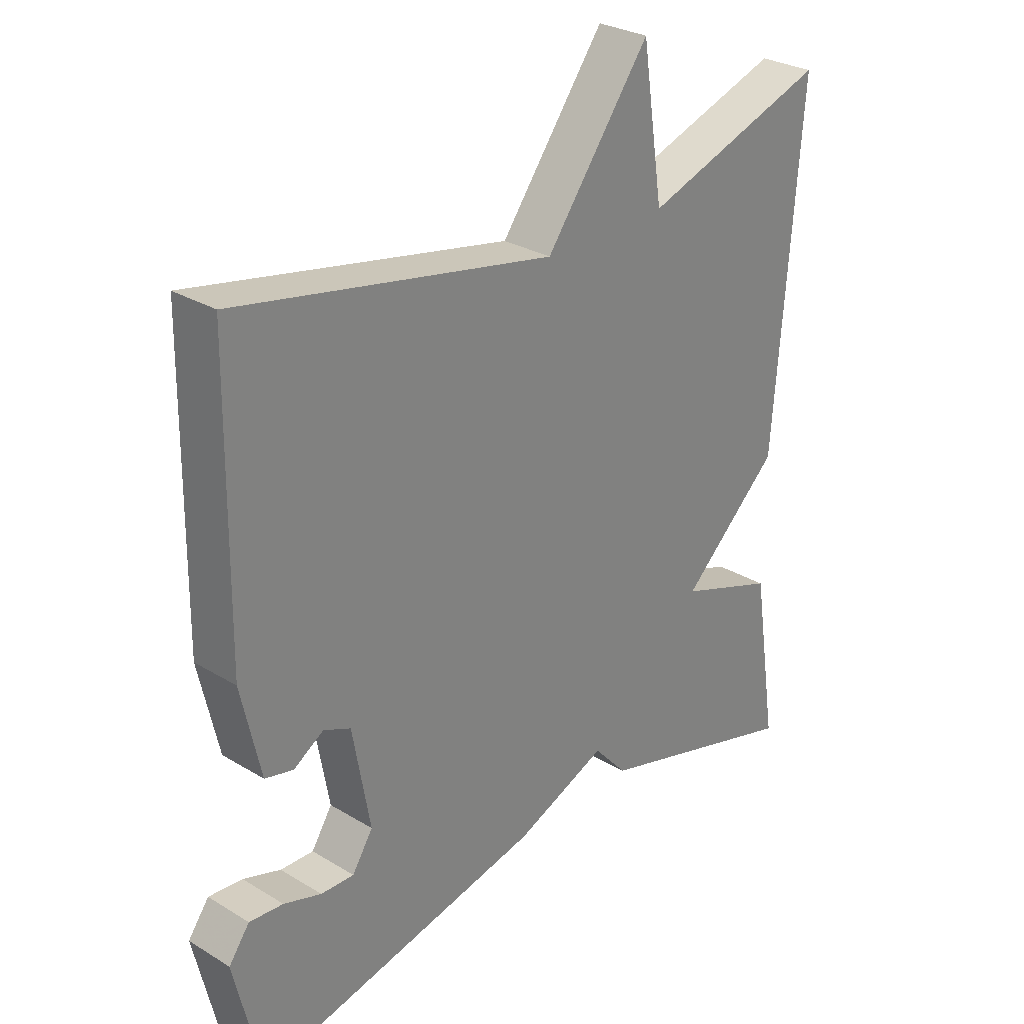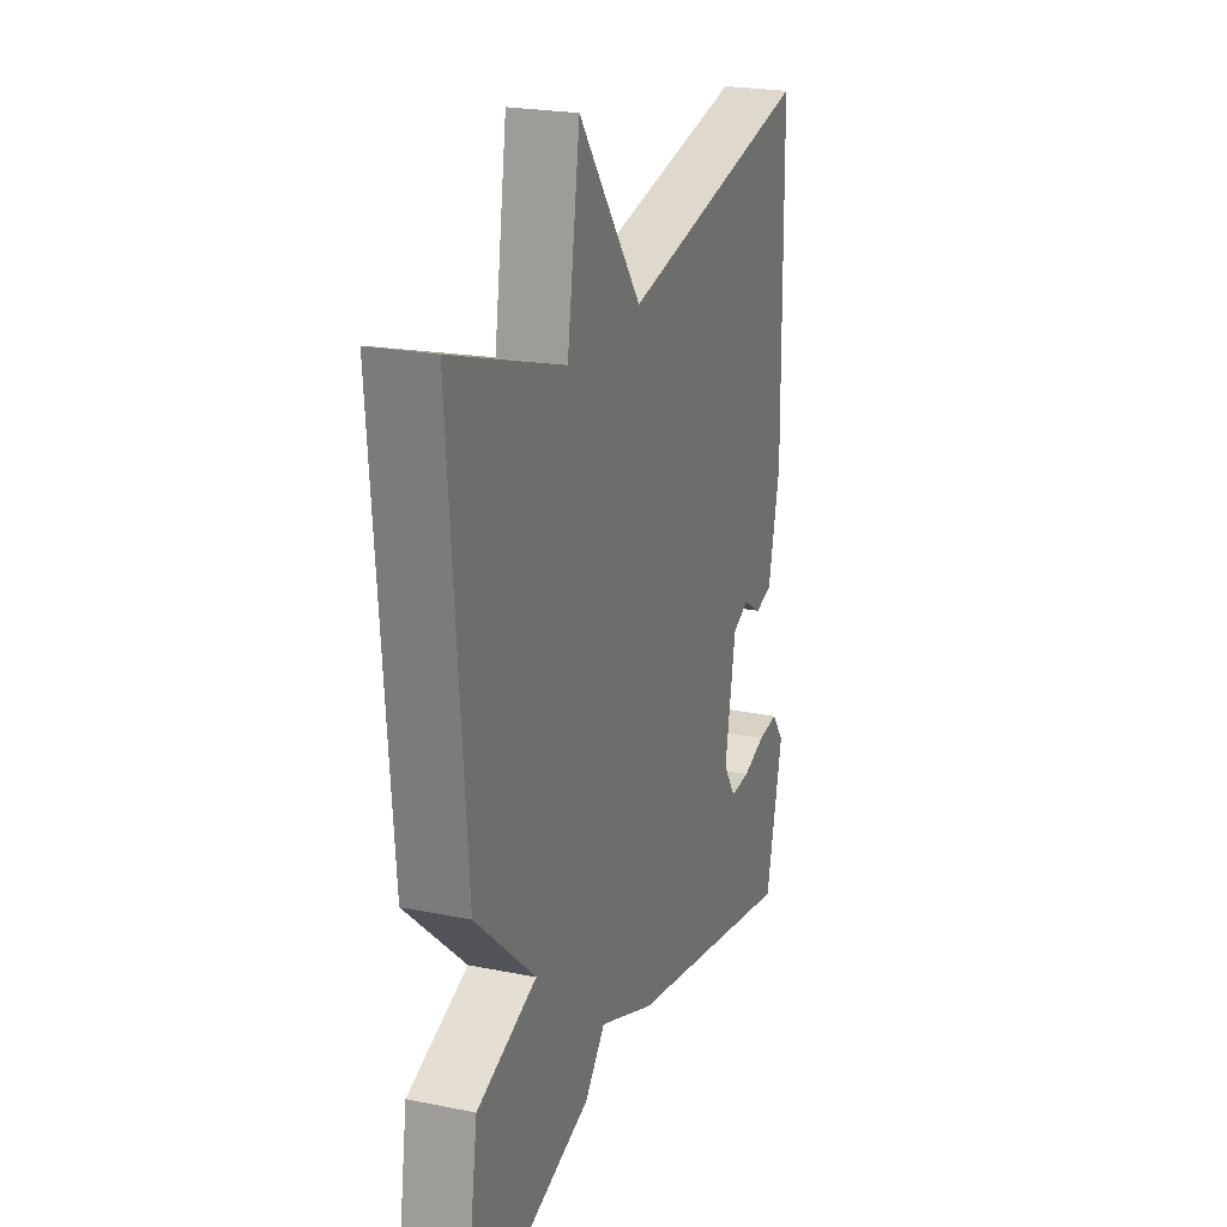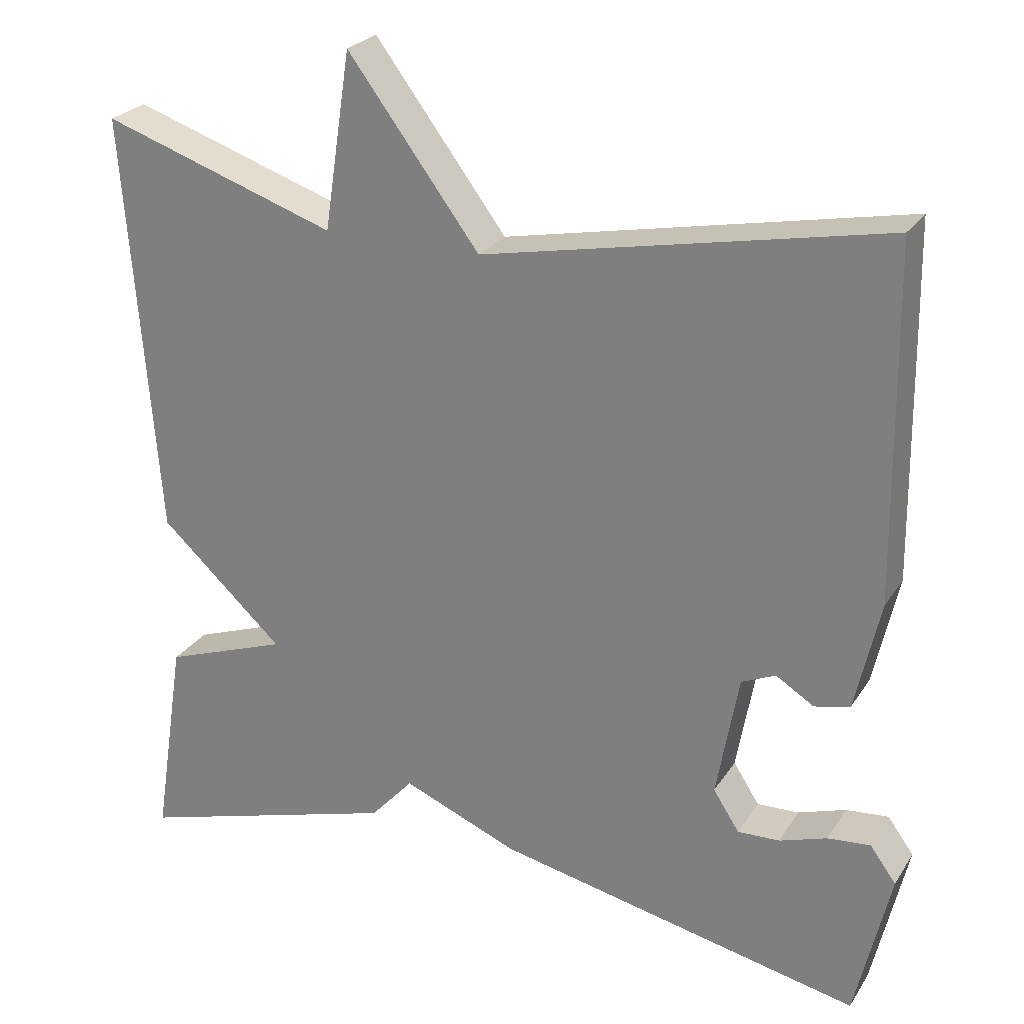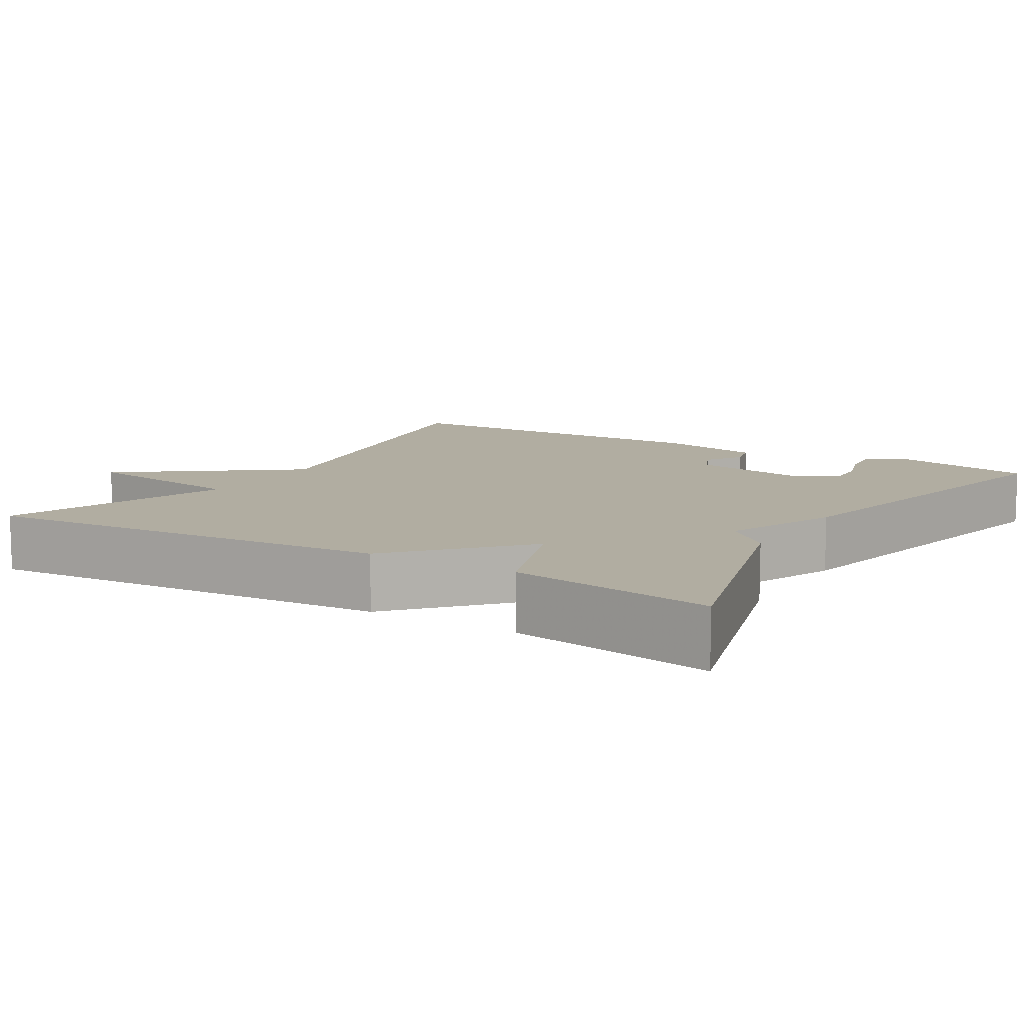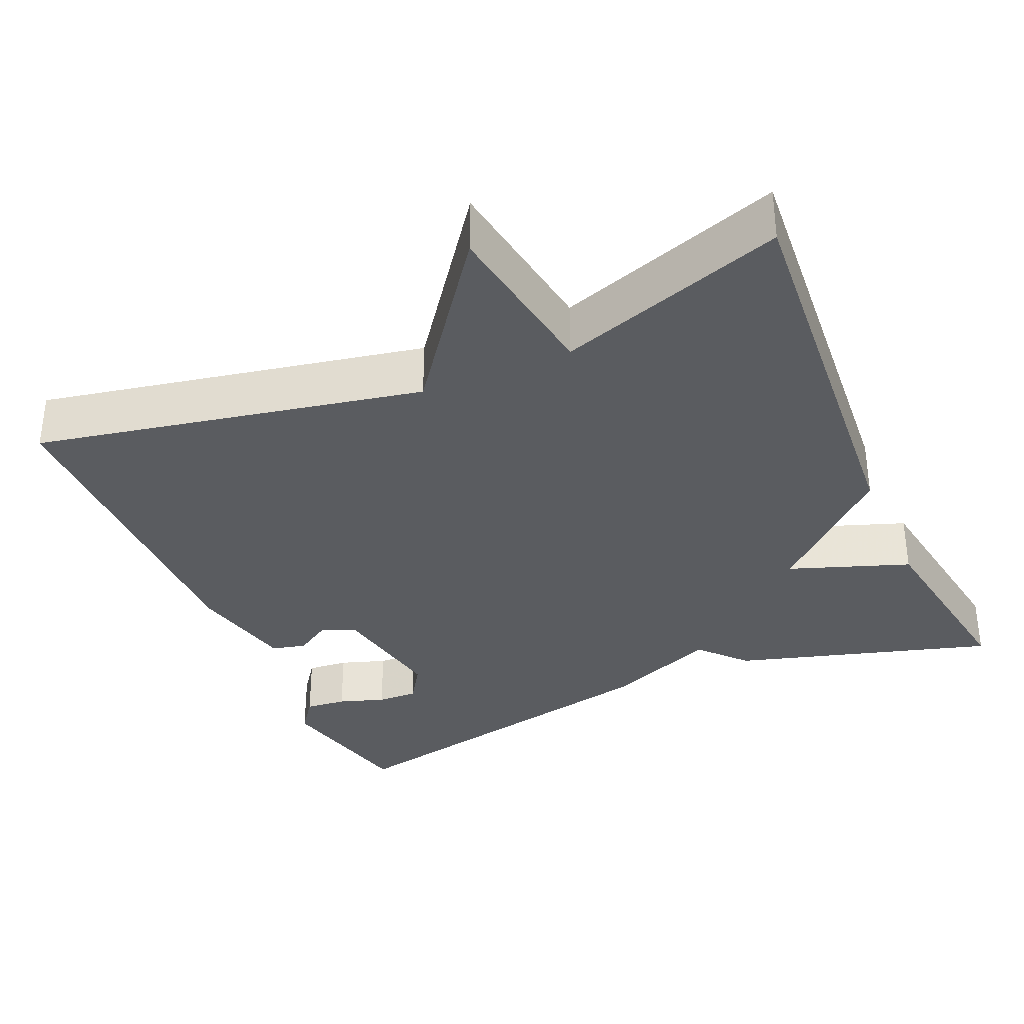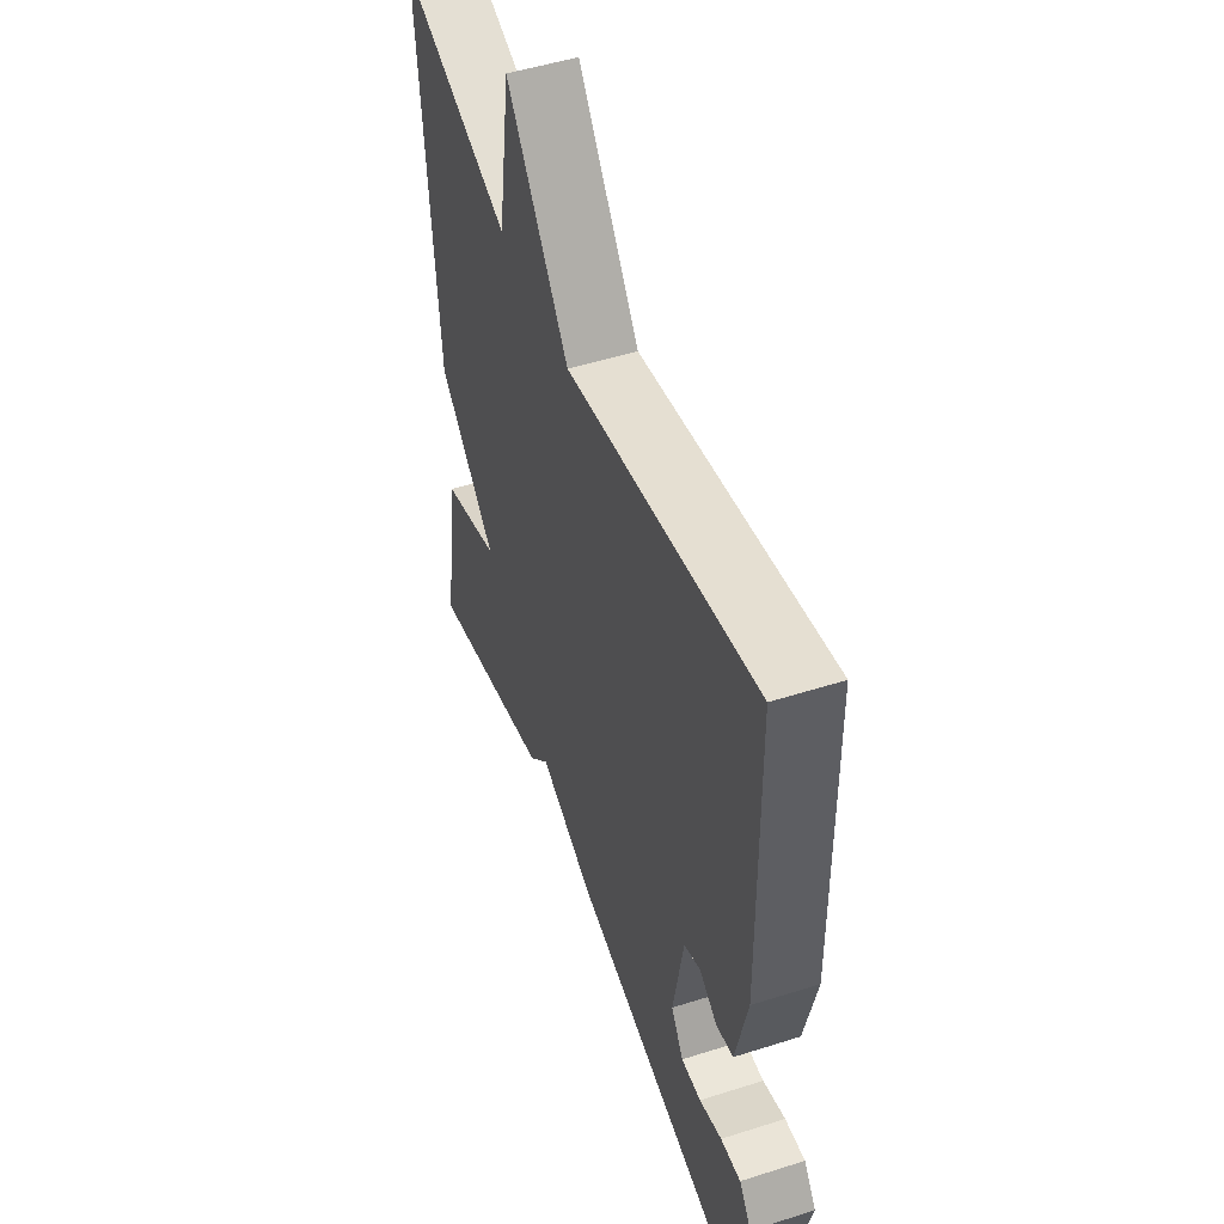
<metadata>
{"format":"obj","ext":"obj","renderer":"f3d","projection":"perspective","resolution":1024,"background":"white","views":[{"elev":28.8,"azim":-47.9,"up":"+Z"},{"elev":22.9,"azim":109.2,"up":"+Z"},{"elev":25.3,"azim":-154.6,"up":"+Z"},{"elev":10.4,"azim":121.3,"up":"+Y"},{"elev":-34.2,"azim":23.6,"up":"+Y"},{"elev":50.0,"azim":-109.3,"up":"+Z"}]}
</metadata>
<code>
v 0.5 0.07 0.5
v 0.459 0.07 -0.036
v 0.302 0.07 -0.18
v 0.459 0.07 -0.236
v 0.5 0.07 -0.5
v 0.163 0.07 -0.401
v 0.109 0.07 -0.341
v -0.037 0.07 -0.401
v -0.5 0.07 -0.5
v -0.544 0.07 -0.308
v -0.511 0.07 -0.263
v -0.457 0.07 -0.268
v -0.397 0.07 -0.288
v -0.344 0.07 -0.29
v -0.311 0.07 -0.239
v -0.339 0.07 -0.082
v -0.382 0.07 -0.063
v -0.43 0.07 -0.093
v -0.475 0.07 -0.082
v -0.506 0.07 0.057
v -0.5 0.07 0.5
v 0.004 0.07 0.4
v 0.17 0.07 0.623
v 0.204 0.07 0.4
v 0.5 0 0.5
v 0.459 0 -0.036
v 0.302 0 -0.18
v 0.459 0 -0.236
v 0.5 0 -0.5
v 0.163 0 -0.401
v 0.109 0 -0.341
v -0.037 0 -0.401
v -0.5 0 -0.5
v -0.544 0 -0.308
v -0.511 0 -0.263
v -0.457 0 -0.268
v -0.397 0 -0.288
v -0.344 0 -0.29
v -0.311 0 -0.239
v -0.339 0 -0.082
v -0.382 0 -0.063
v -0.43 0 -0.093
v -0.475 0 -0.082
v -0.506 0 0.057
v -0.5 0 0.5
v 0.004 0 0.4
v 0.17 0 0.623
v 0.204 0 0.4
f 22 23 24
f 20 21 22
f 19 20 22
f 18 19 22
f 17 18 22
f 16 17 22 24
f 1 2 3
f 24 1 3
f 16 24 3
f 15 16 3
f 11 12 13
f 10 11 13
f 9 10 13
f 9 13 14
f 8 9 14
f 7 8 14
f 5 6 7
f 4 5 7
f 3 4 7
f 3 7 14 15
f 48 47 46
f 46 45 44
f 46 44 43
f 46 43 42
f 46 42 41
f 48 46 41 40
f 27 26 25
f 27 25 48
f 27 48 40
f 27 40 39
f 37 36 35
f 37 35 34
f 37 34 33
f 38 37 33
f 38 33 32
f 38 32 31
f 31 30 29
f 31 29 28
f 31 28 27
f 39 38 31 27
f 1 25 26 2
f 2 26 27 3
f 3 27 28 4
f 4 28 29 5
f 5 29 30 6
f 6 30 31 7
f 7 31 32 8
f 8 32 33 9
f 9 33 34 10
f 10 34 35 11
f 11 35 36 12
f 12 36 37 13
f 13 37 38 14
f 14 38 39 15
f 15 39 40 16
f 16 40 41 17
f 17 41 42 18
f 18 42 43 19
f 19 43 44 20
f 20 44 45 21
f 21 45 46 22
f 22 46 47 23
f 23 47 48 24
f 24 48 25 1

</code>
